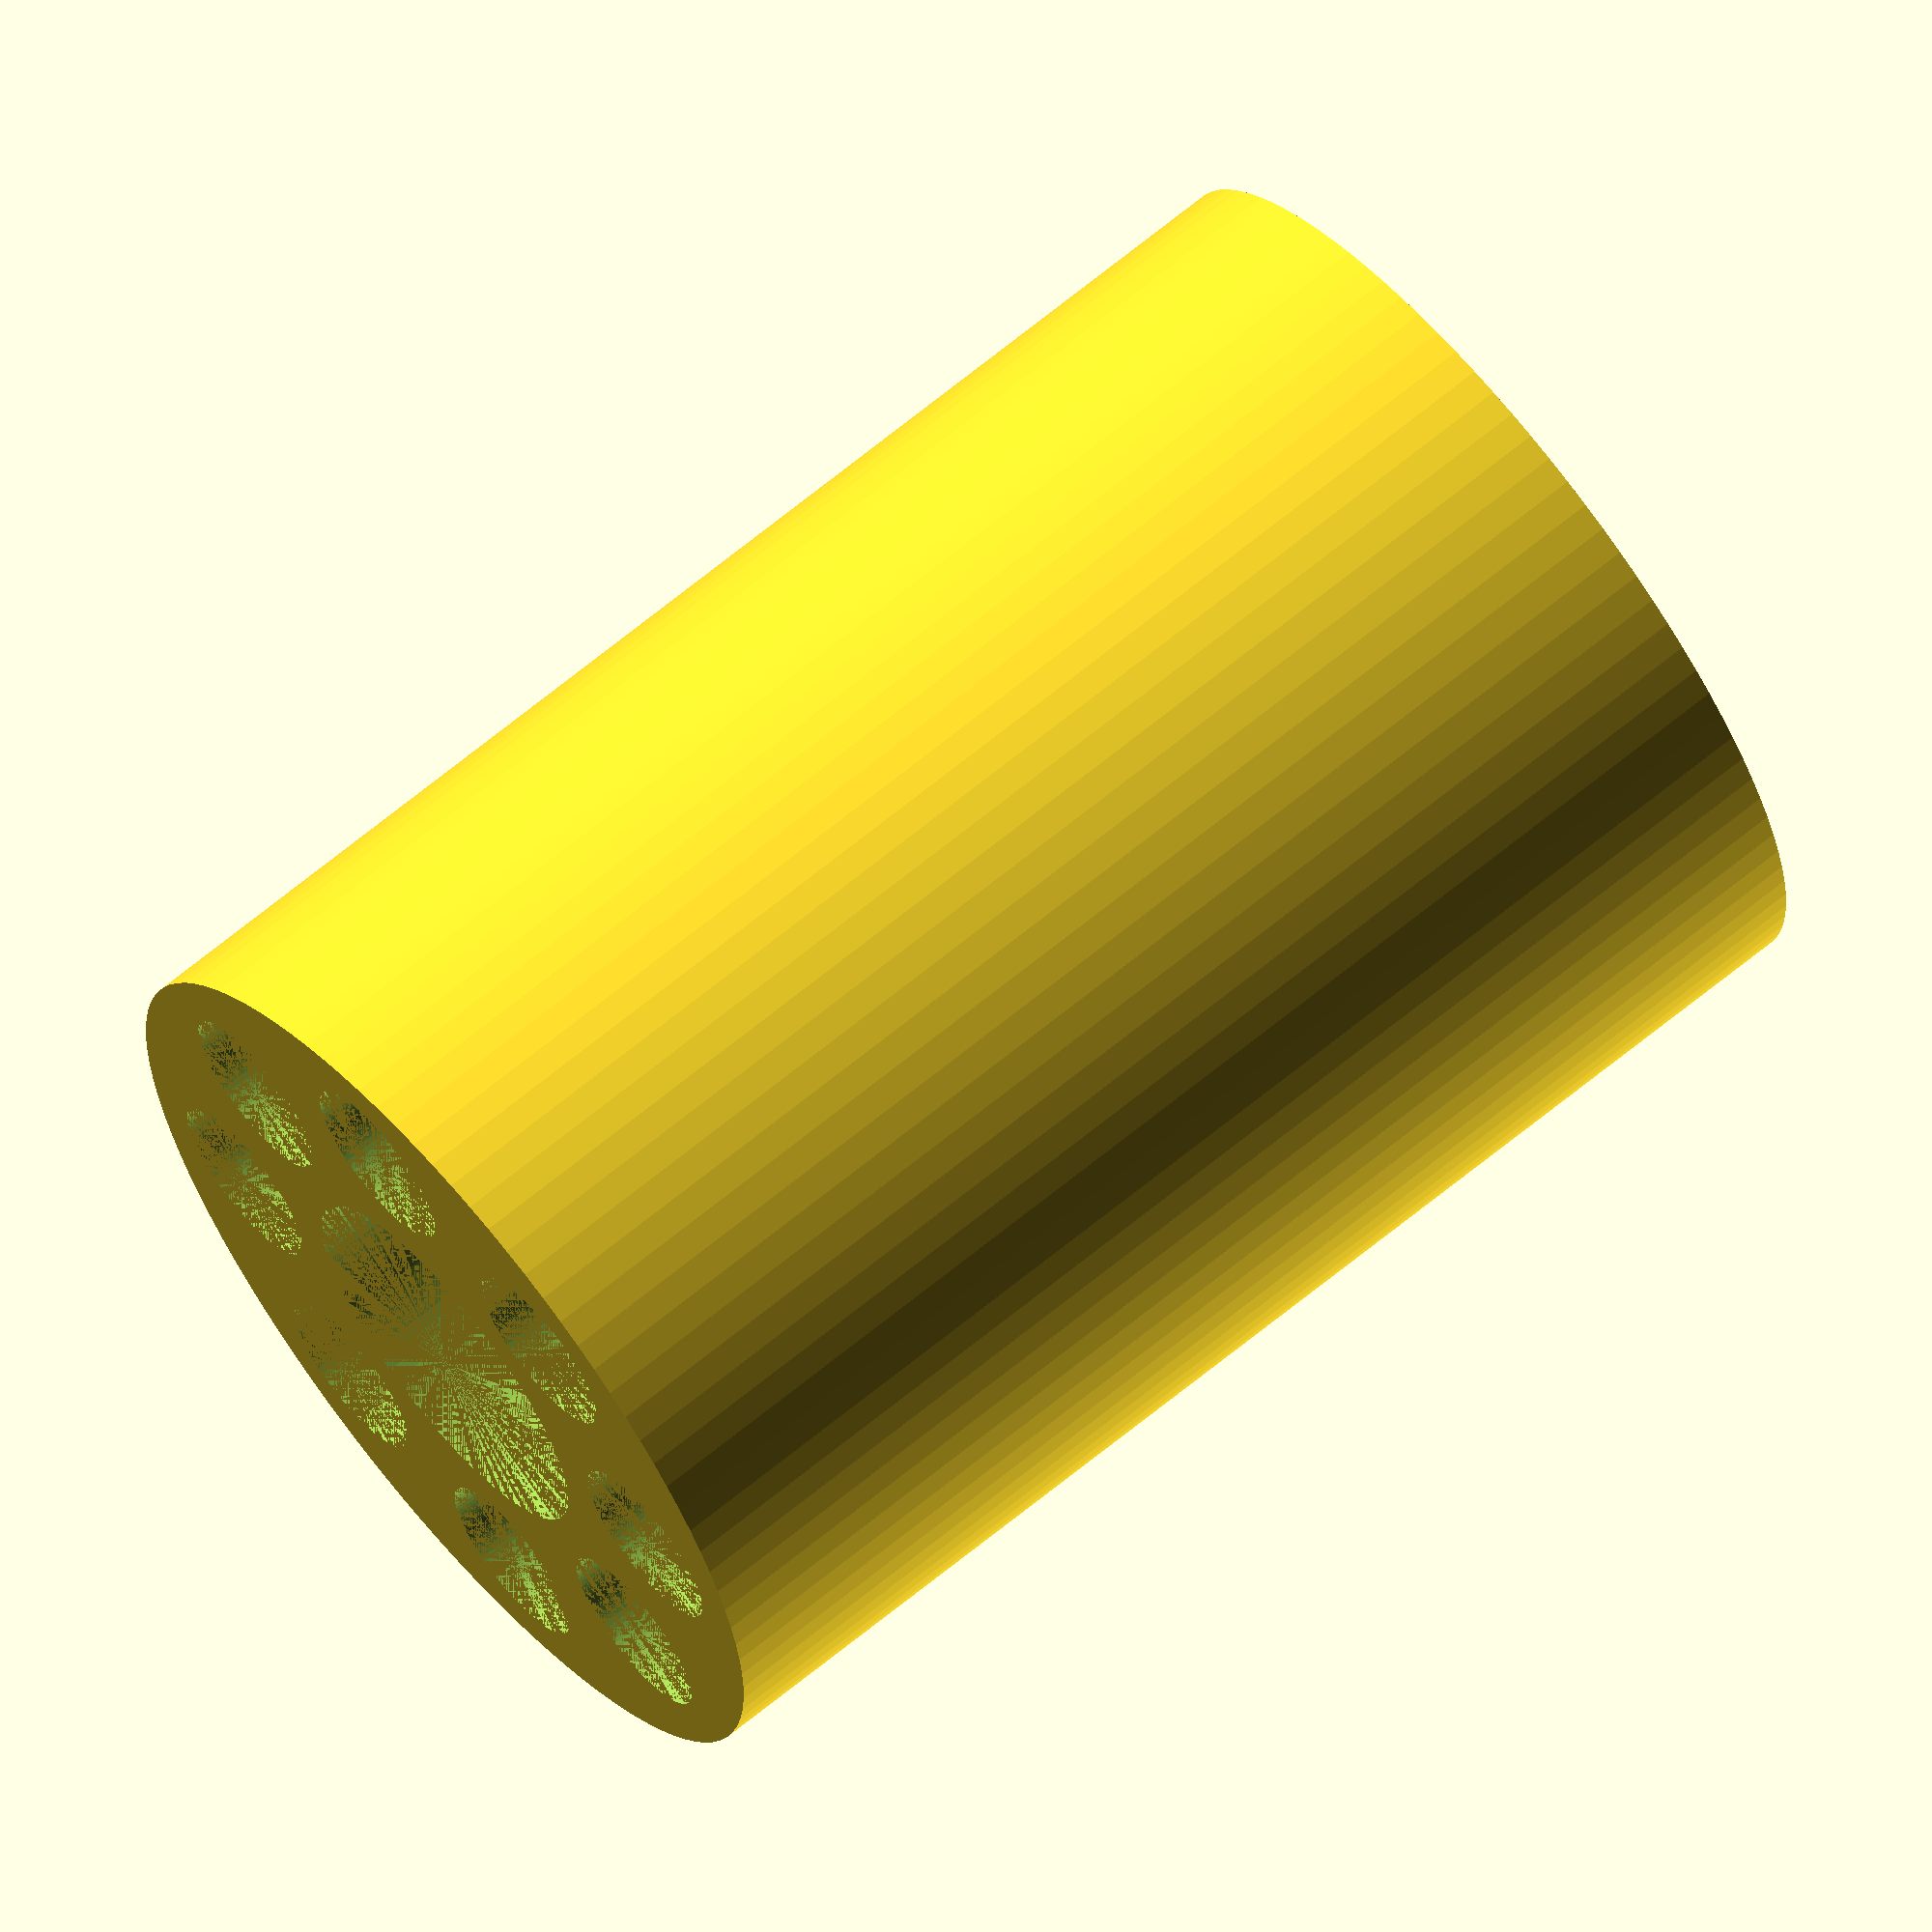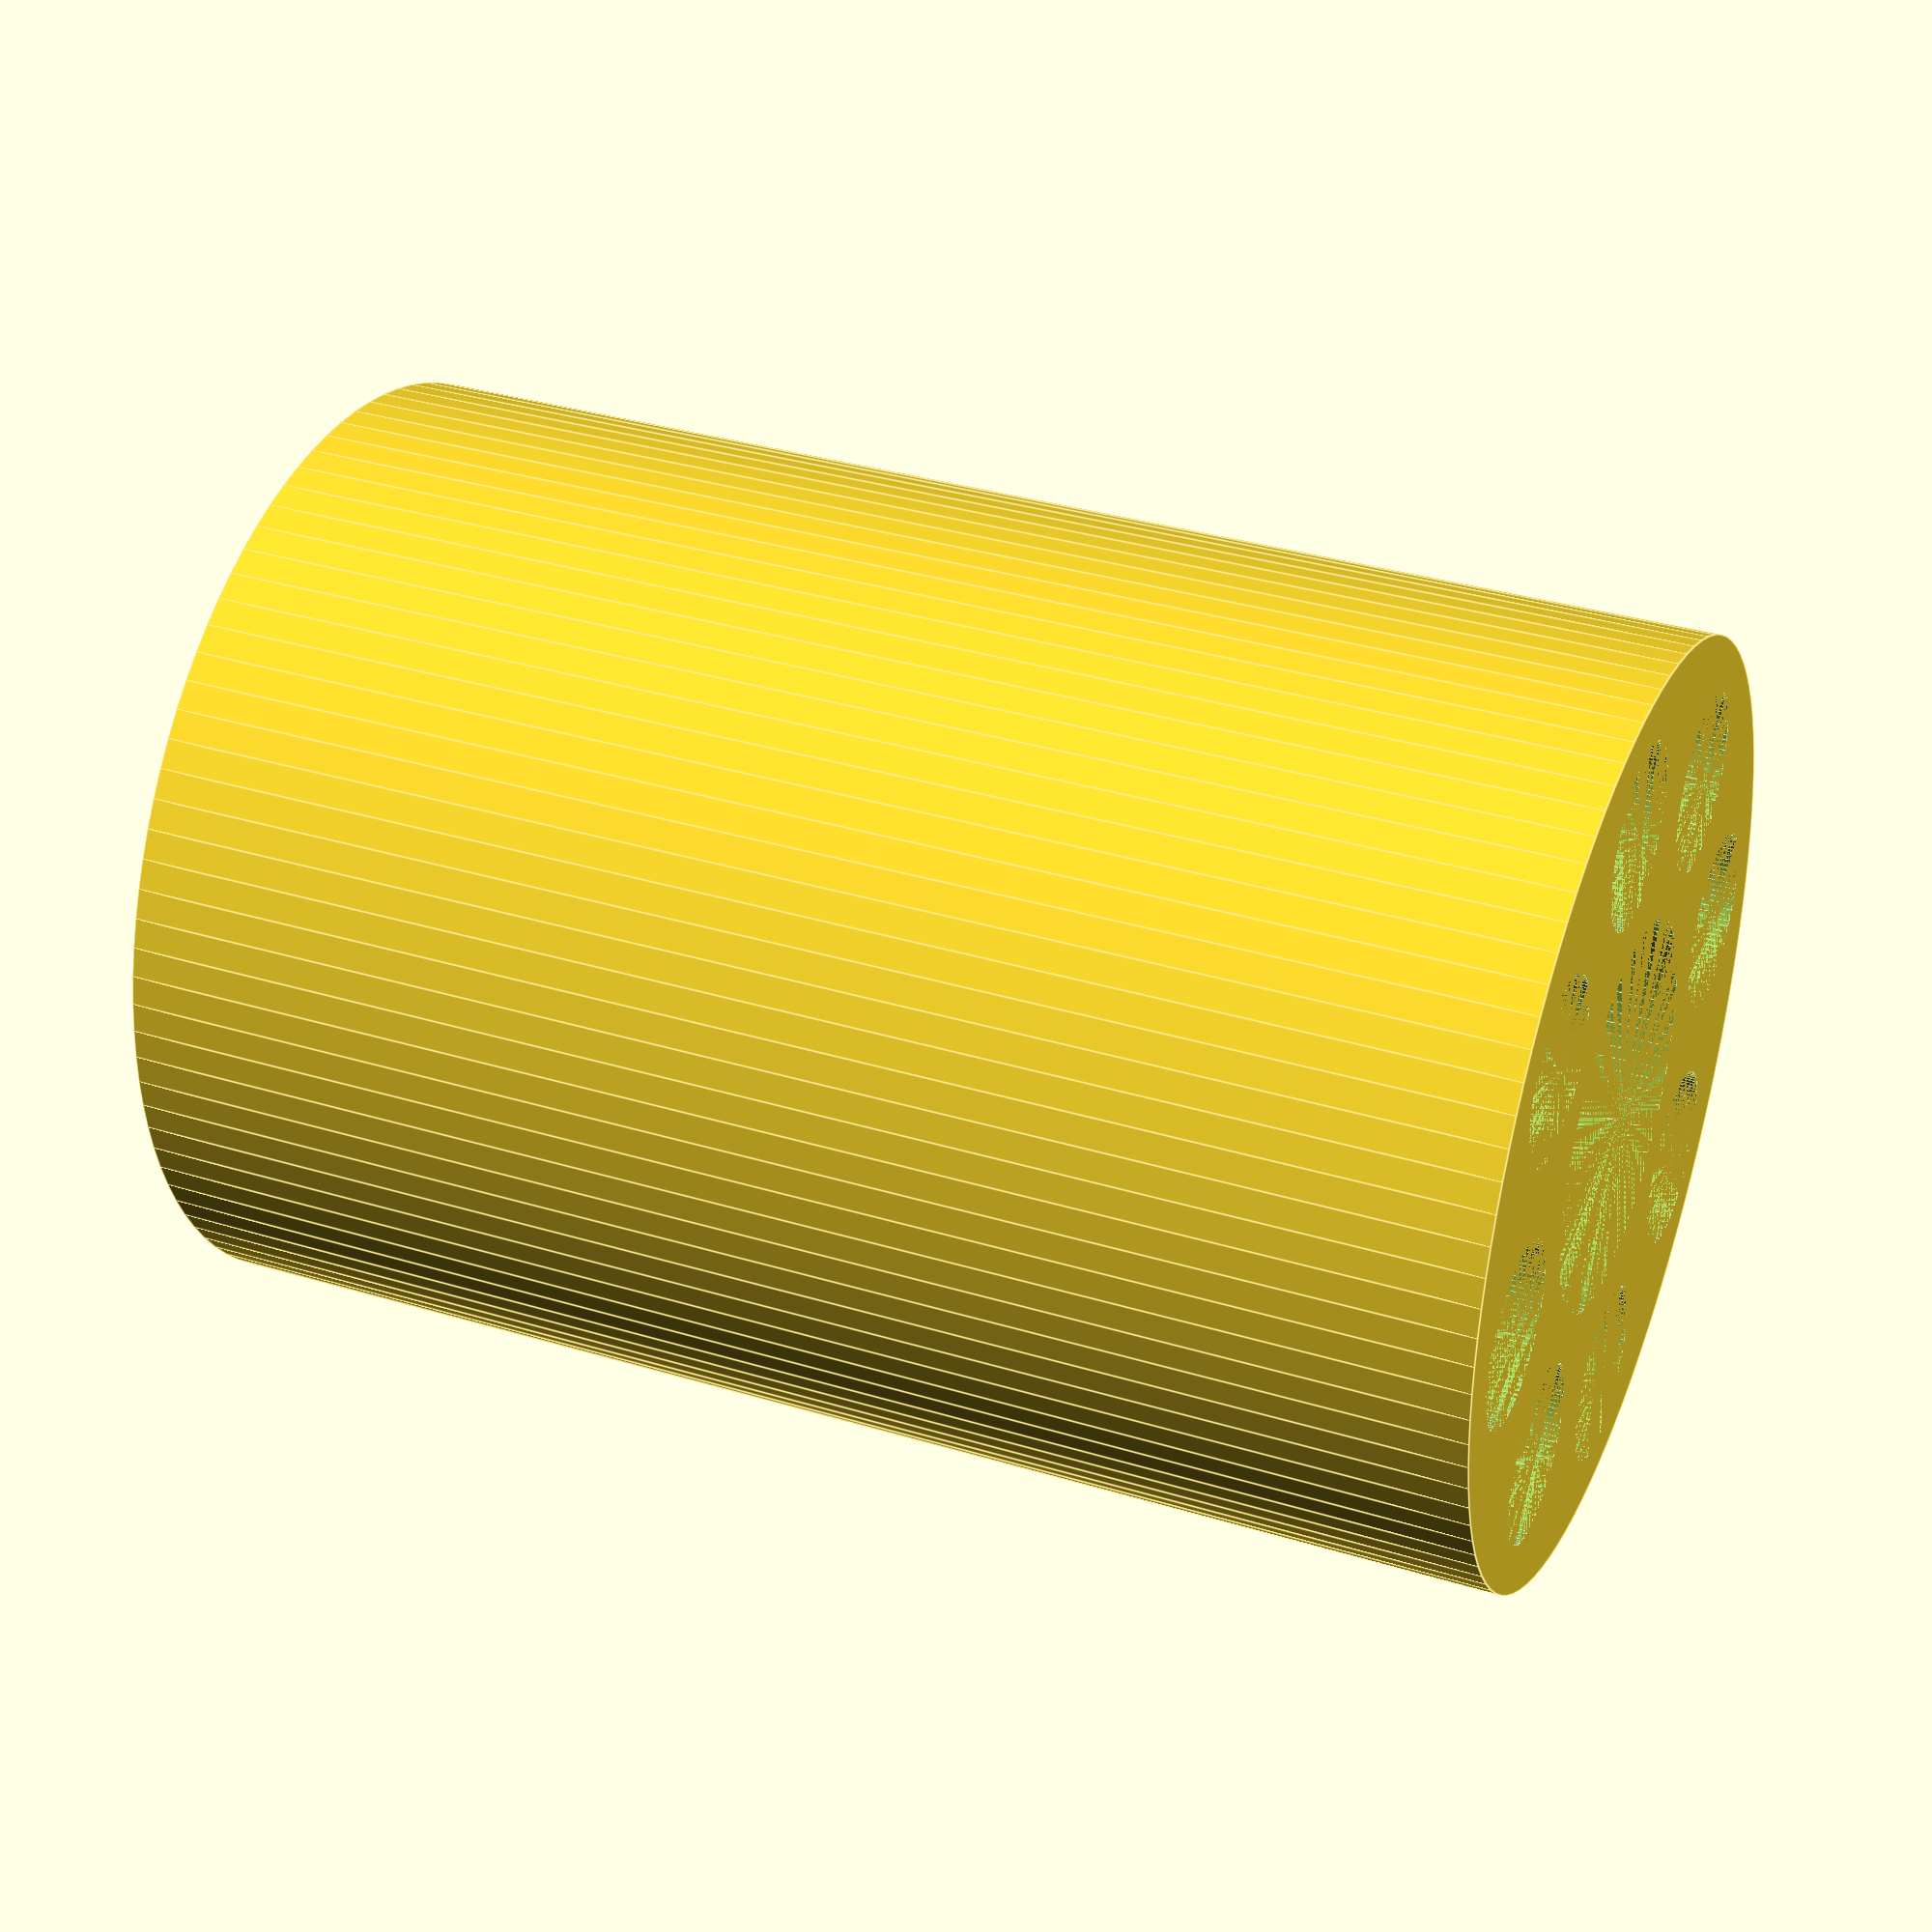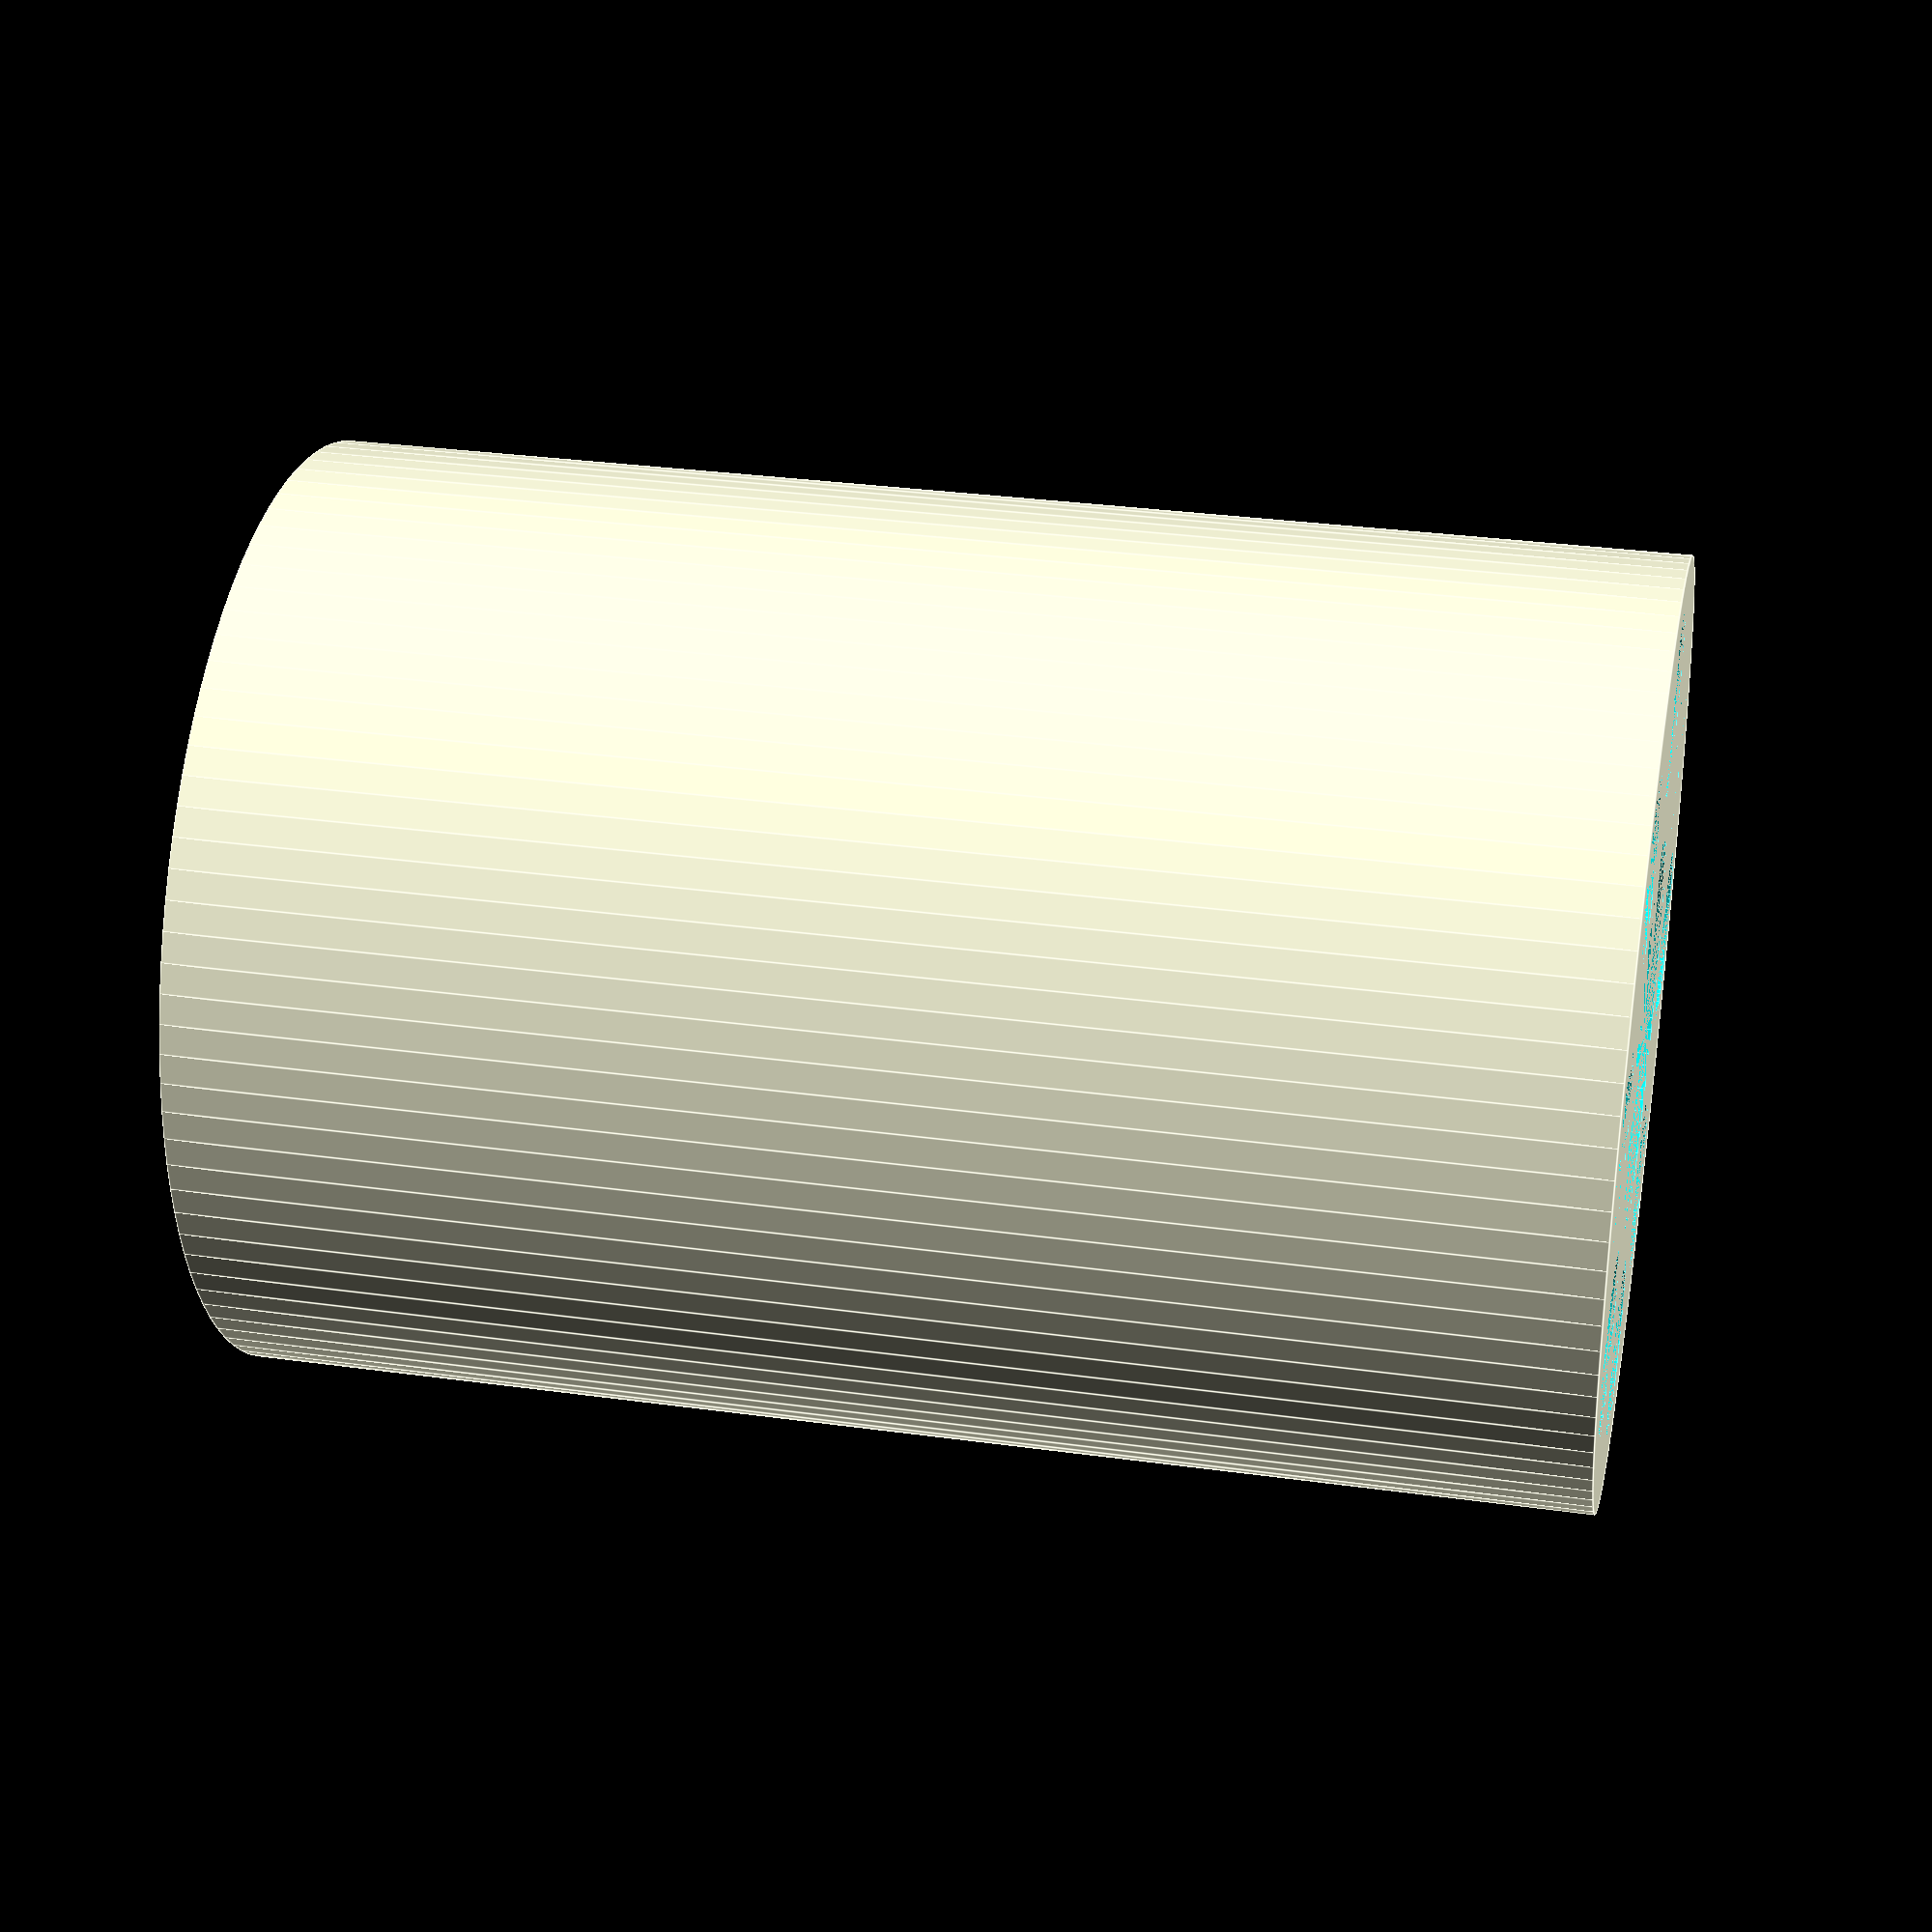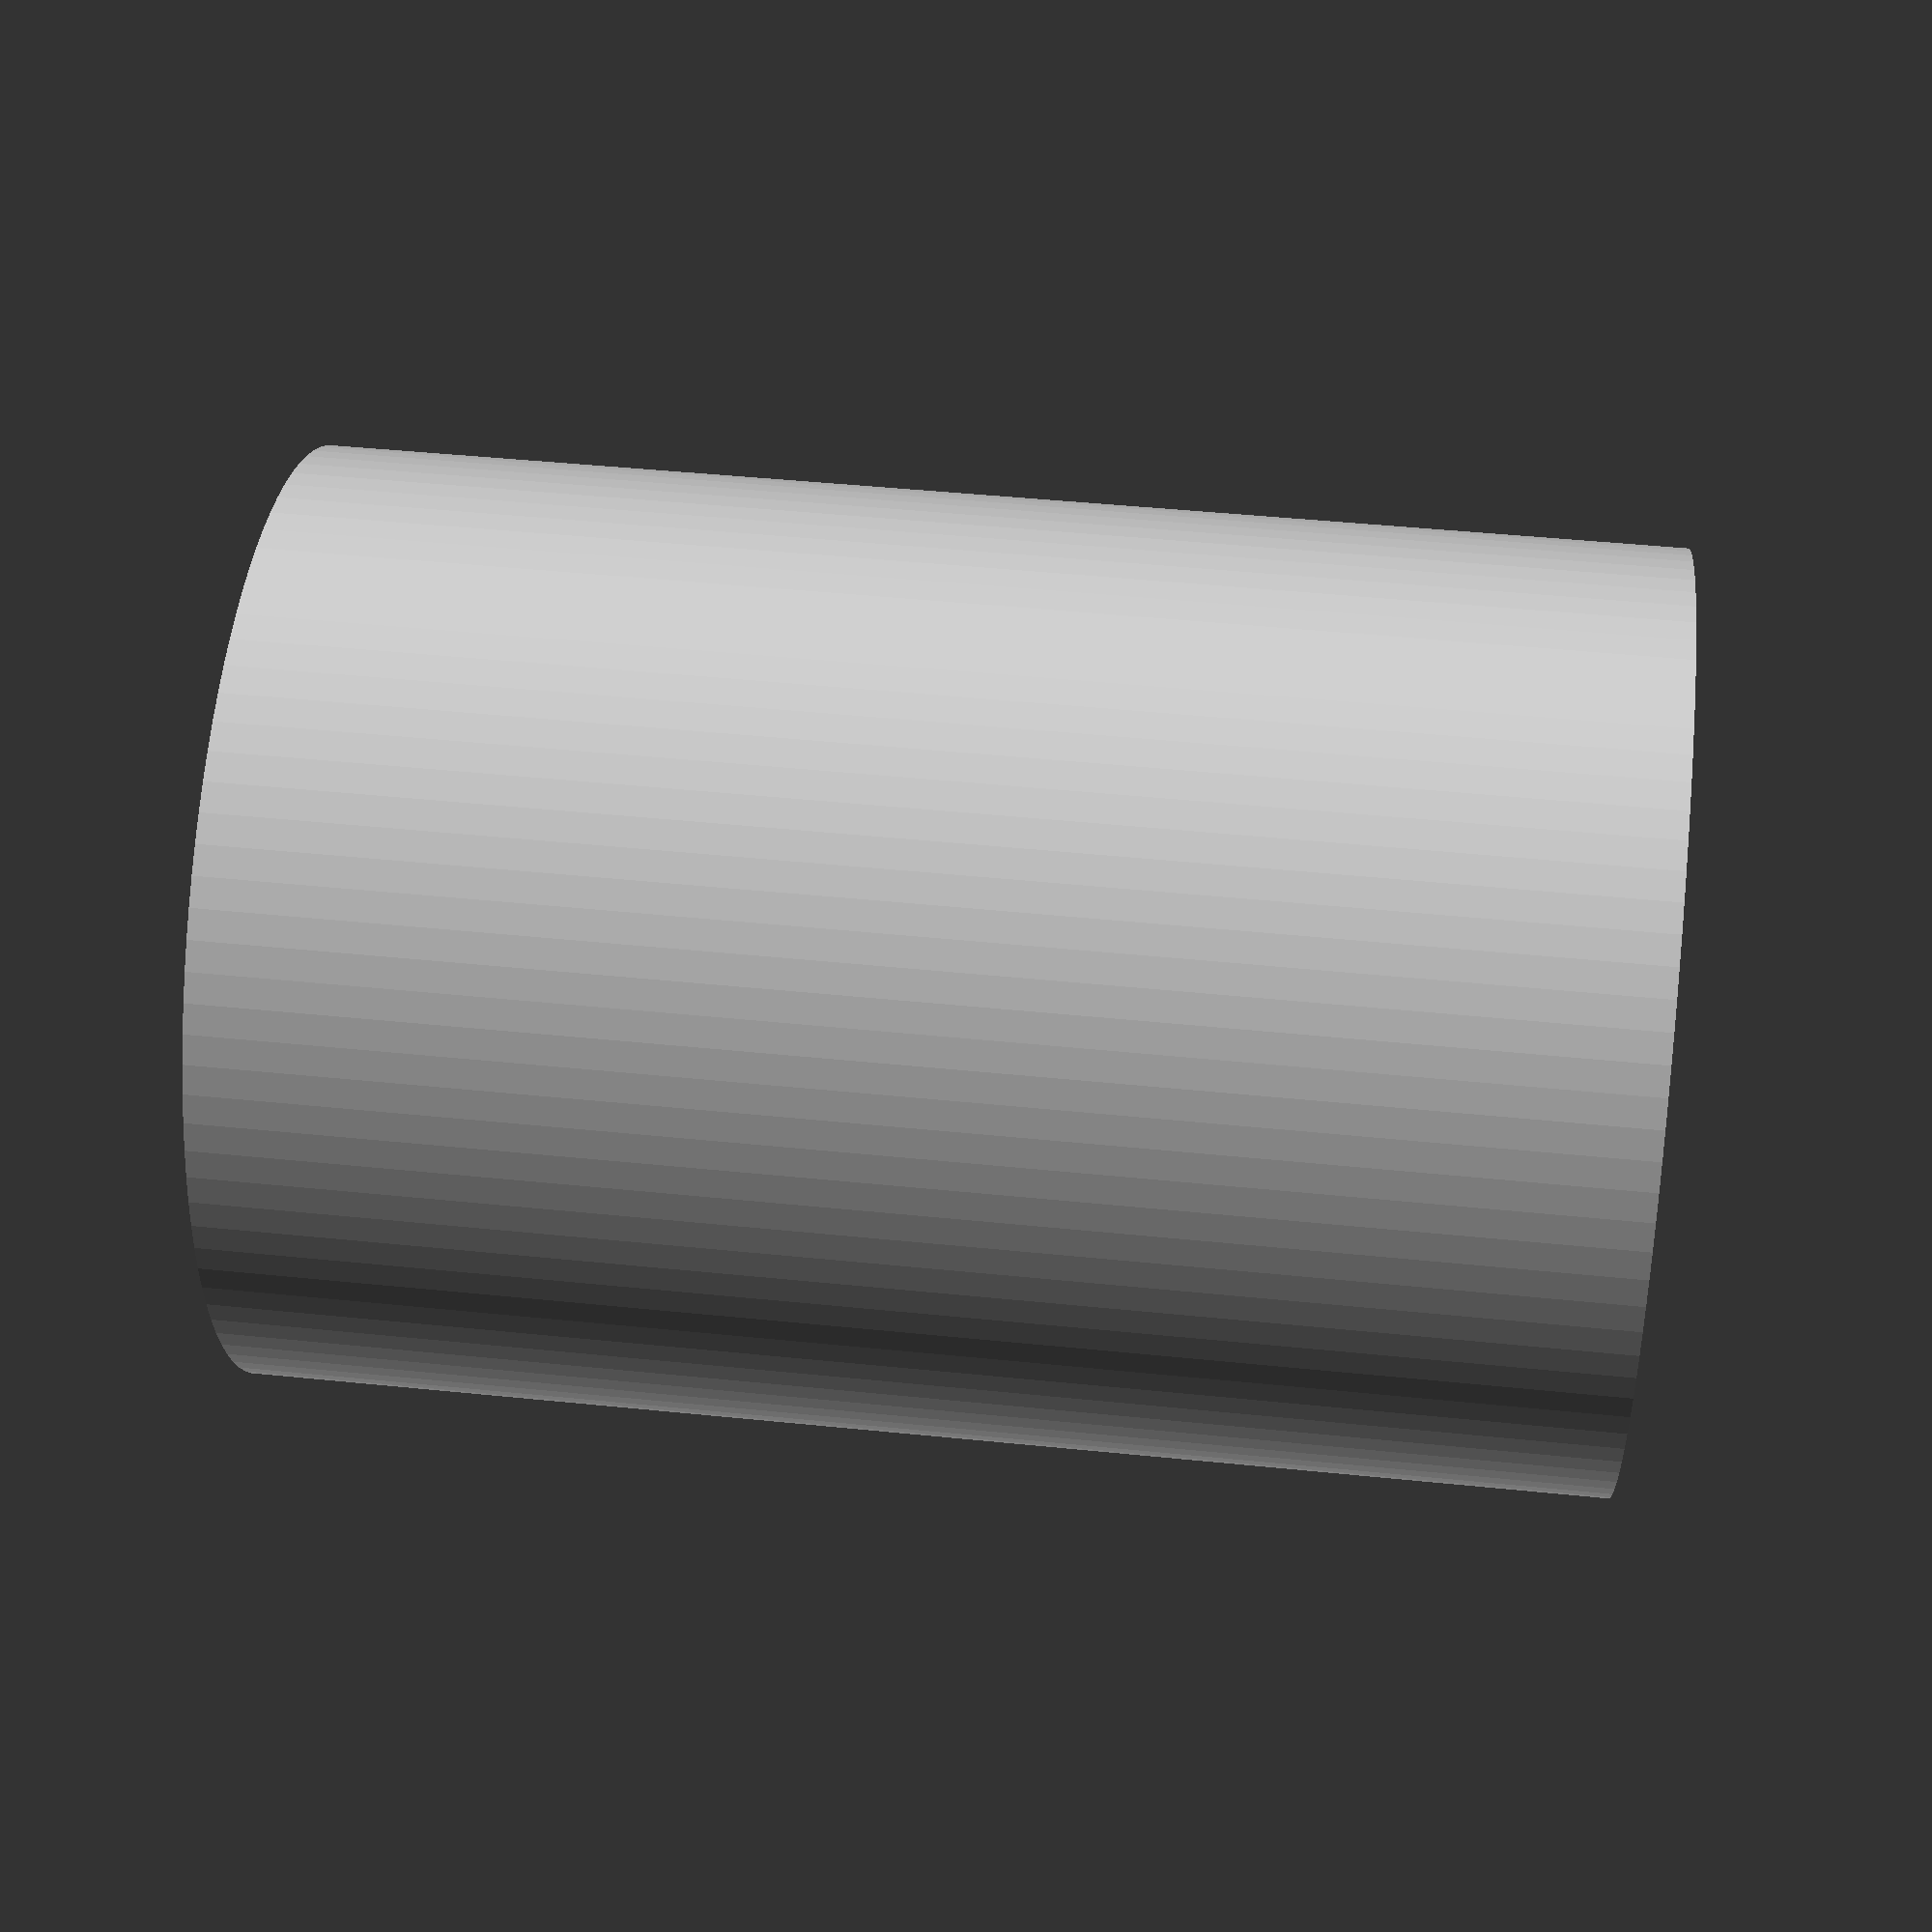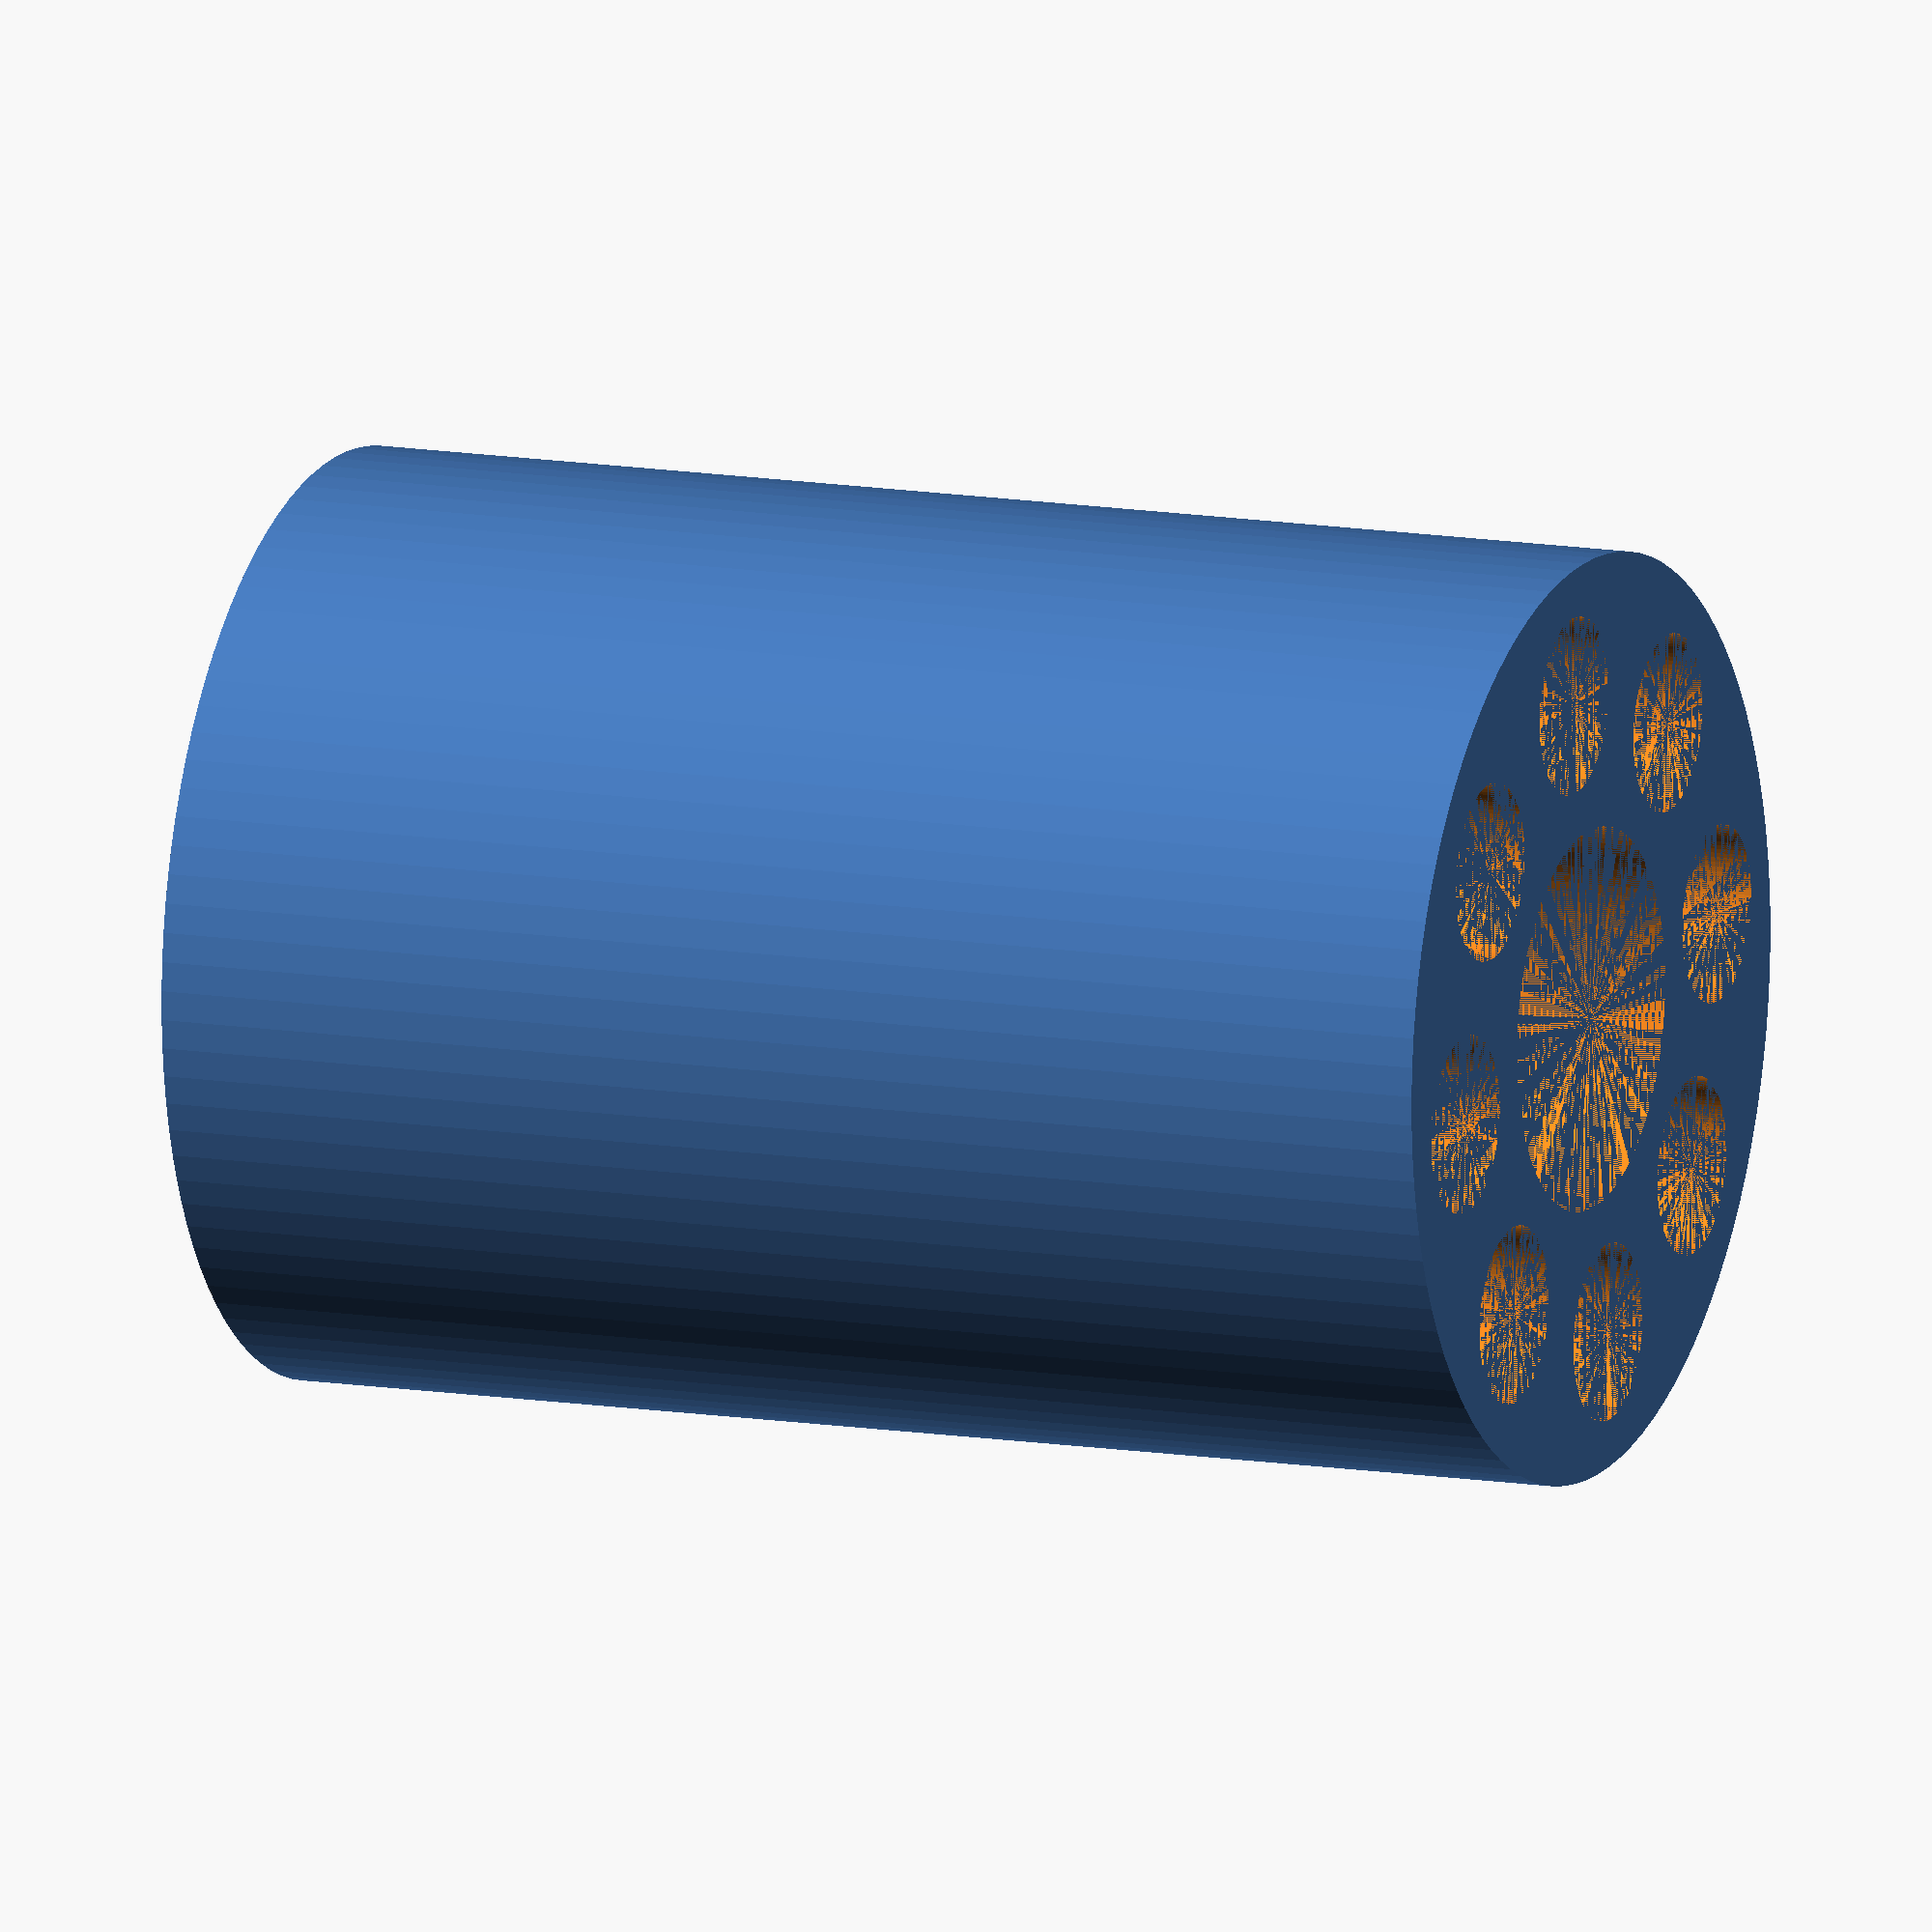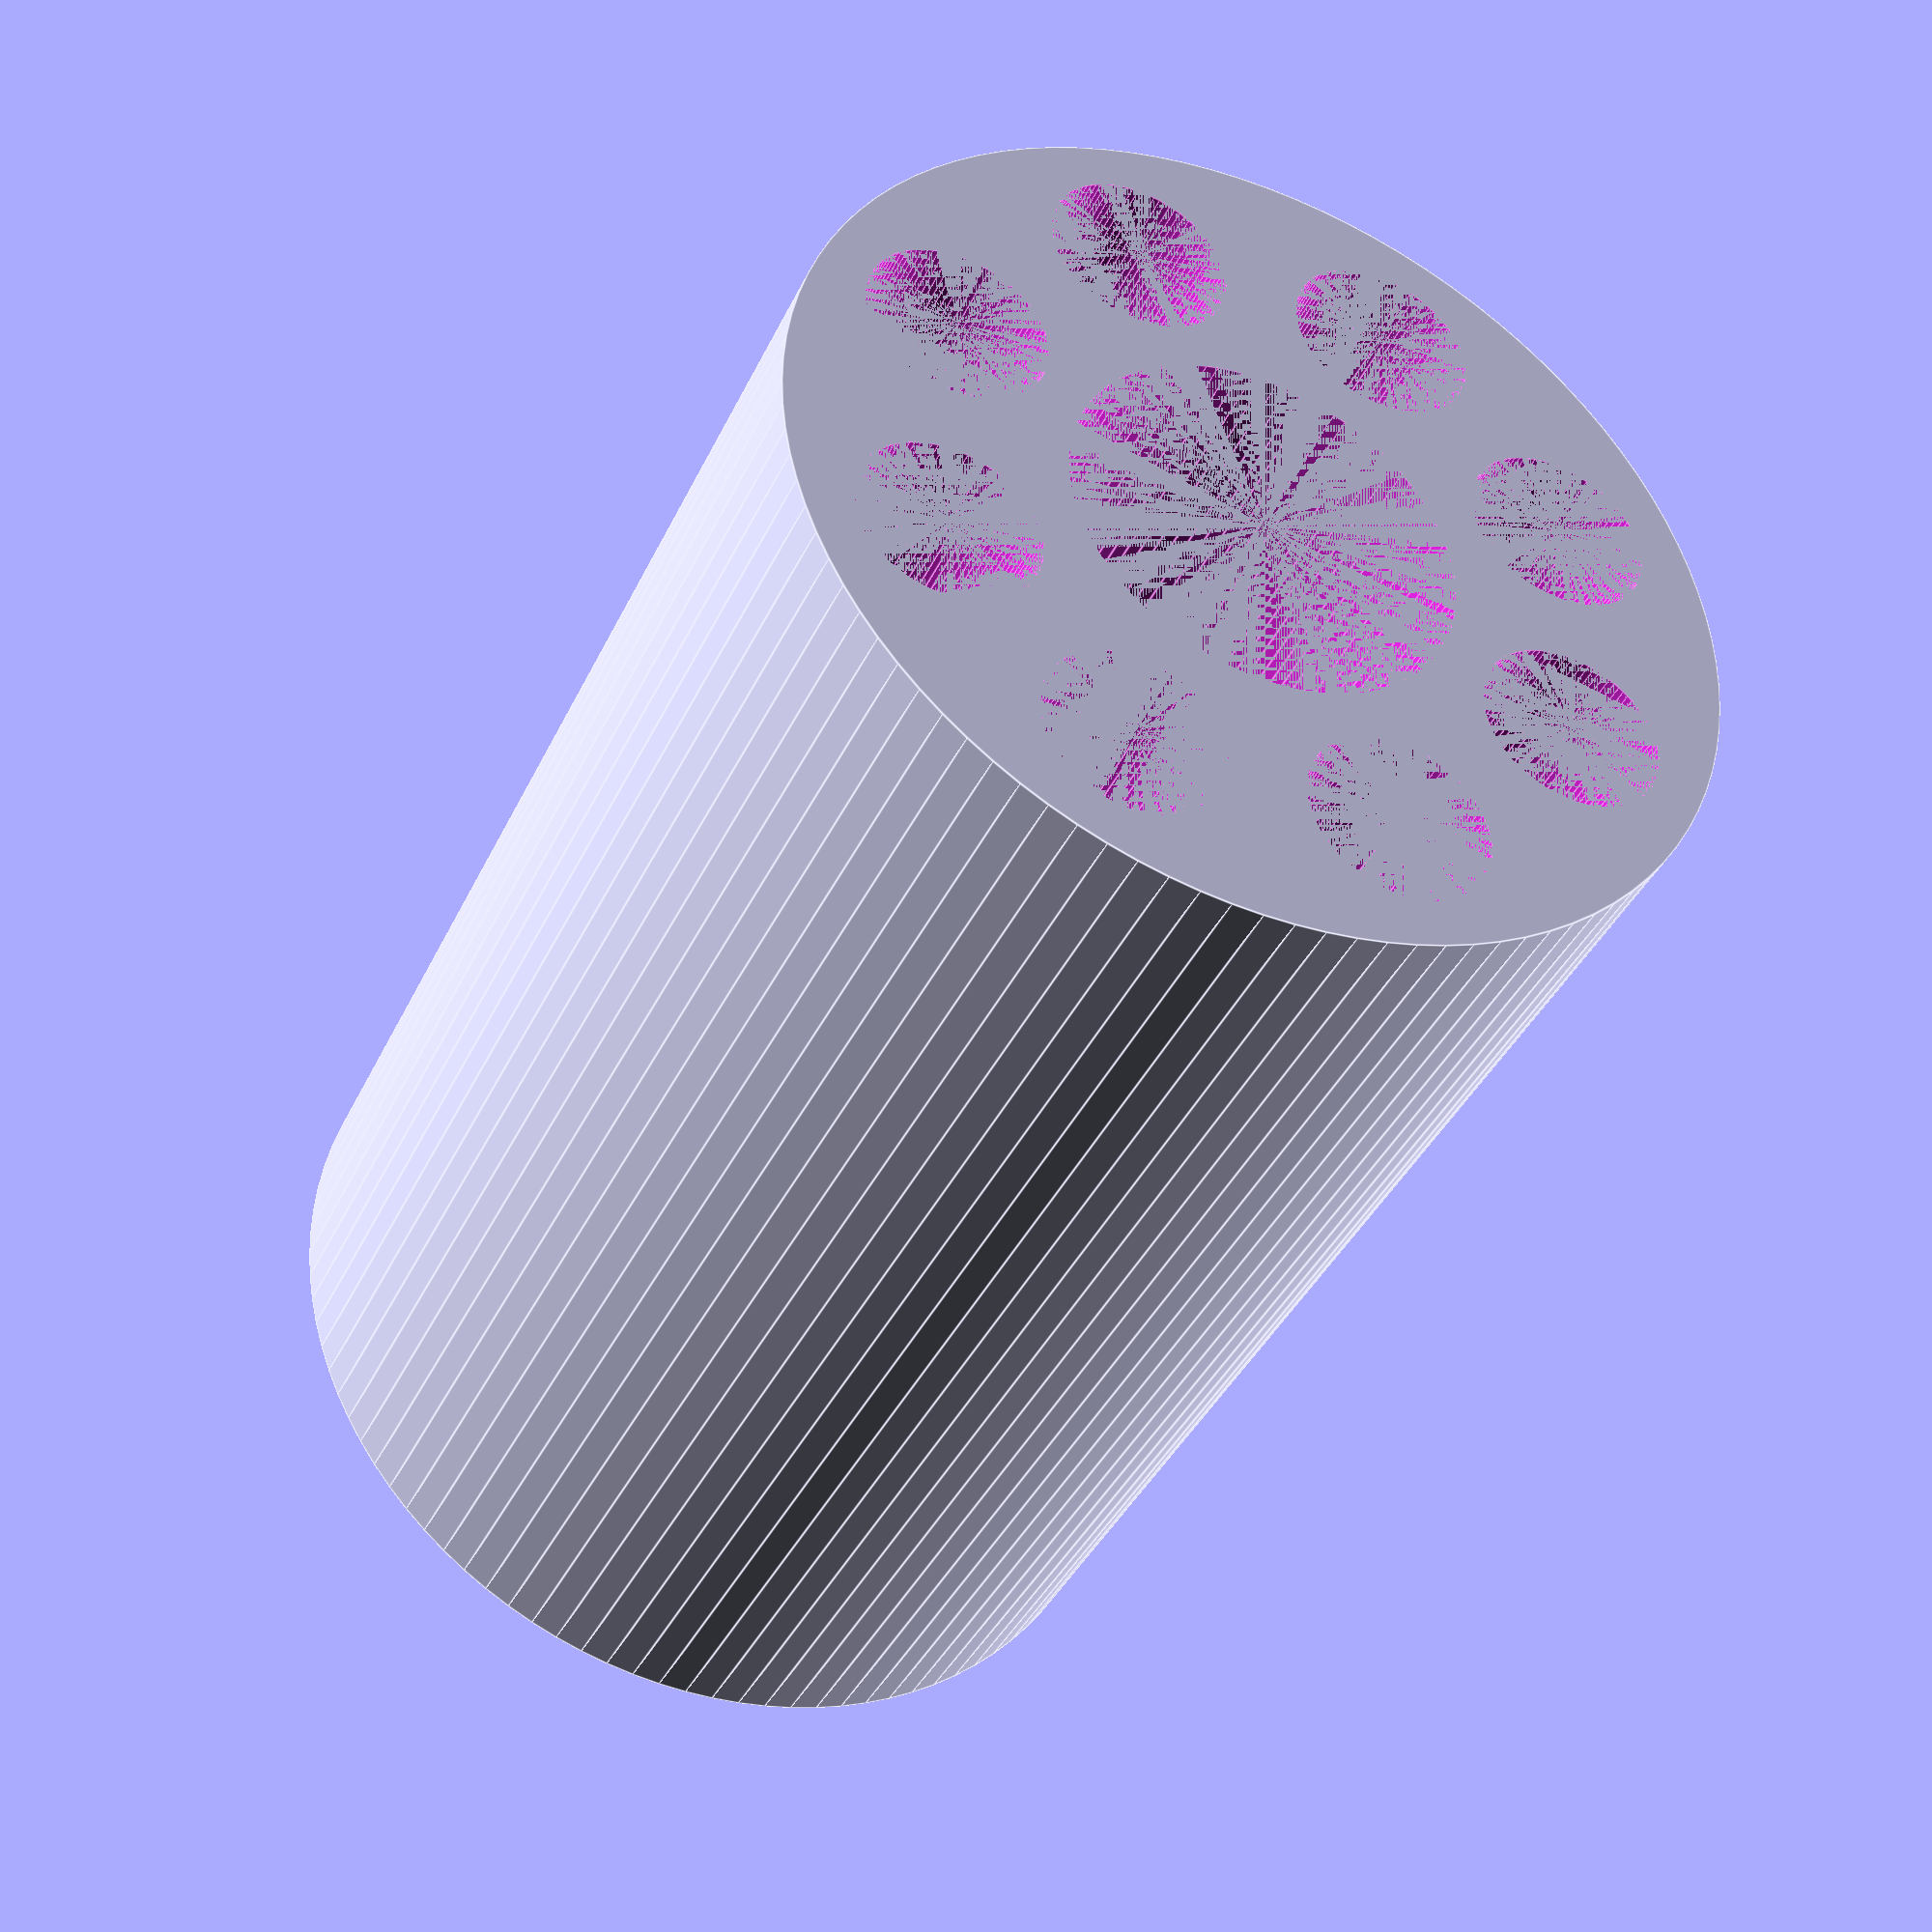
<openscad>
//the main hole at the center
center=1; // [1:Yes,0:No]
inner=21.5;
outer=52;
height=75;

//the holes surrounding the center
rings=1; // [1:Yes,0:No]
rcount=8;
rdiameter=10;
rdistance=(outer+inner)/4;
//rdistance=rdistance/1.5;

//slots for bearrings at the end of the center
bearing=0; // [1:Yes,0:No]
bheight=5;
bdiameter=6;

faces=100;


difference(){
    cylinder(h=height,d=outer, $fn=faces,center=true);
    if(center){
        cylinder(h=height,d=inner, $fn=faces,center=true);
    }
    if(rings){
        for(i=[0:rcount]){
        rotate(i*360/rcount){
            translate([rdistance,0,0]) cylinder(h=height,d=rdiameter, $fn=faces,center=true);
            }
        }
    }
    if(bearing){
        translate([0,0,height/2]) cylinder(h=bheight*2,d=bdiameter, $fn=faces,center=true);
        translate([0,0,-height/2]) cylinder(h=bheight*2,d=bdiameter, $fn=faces,center=true);
    }
}
//for(i=[0:8]){
//rotate(i*360/9){
//            translate([rrdistance,0,0]) cylinder(h=height,d=rdiameter, $fn=faces,center=true);
//        }
//    }
</openscad>
<views>
elev=113.1 azim=63.6 roll=309.6 proj=o view=wireframe
elev=326.1 azim=40.9 roll=292.5 proj=p view=edges
elev=329.3 azim=301.8 roll=101.3 proj=p view=edges
elev=135.1 azim=285.5 roll=263.2 proj=p view=solid
elev=168.2 azim=232.7 roll=67.5 proj=o view=solid
elev=219.8 azim=155.7 roll=23.5 proj=p view=edges
</views>
